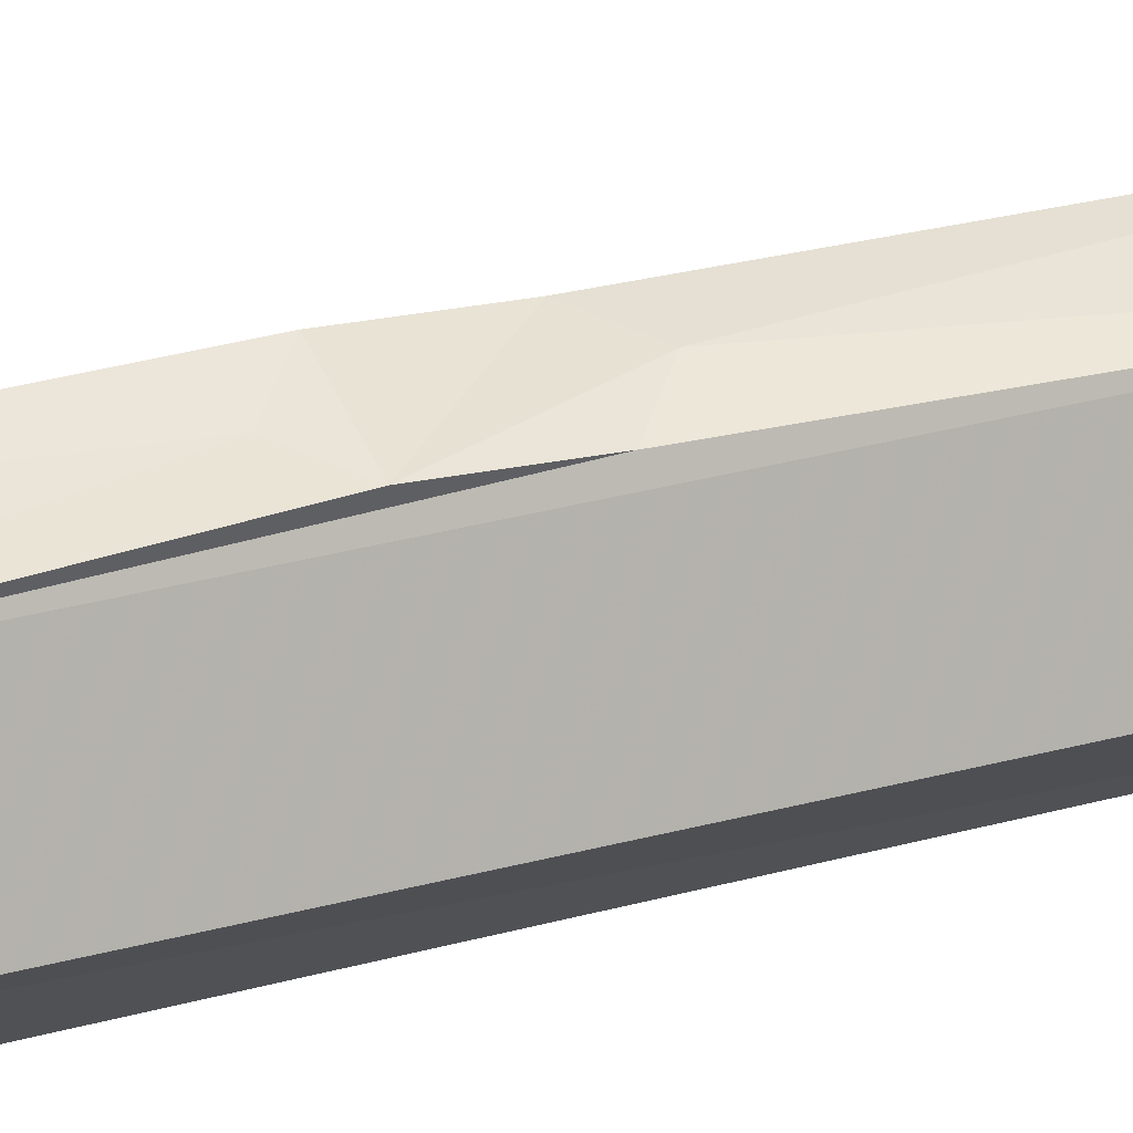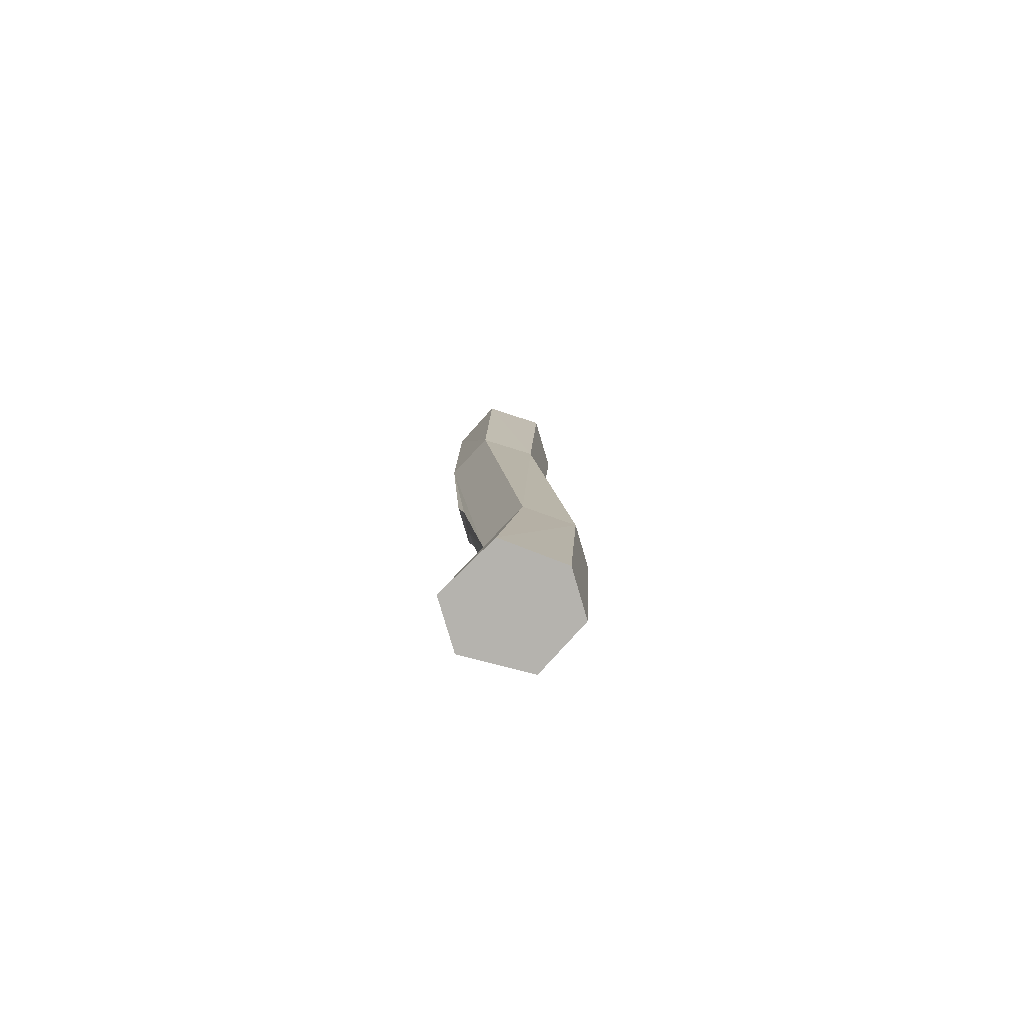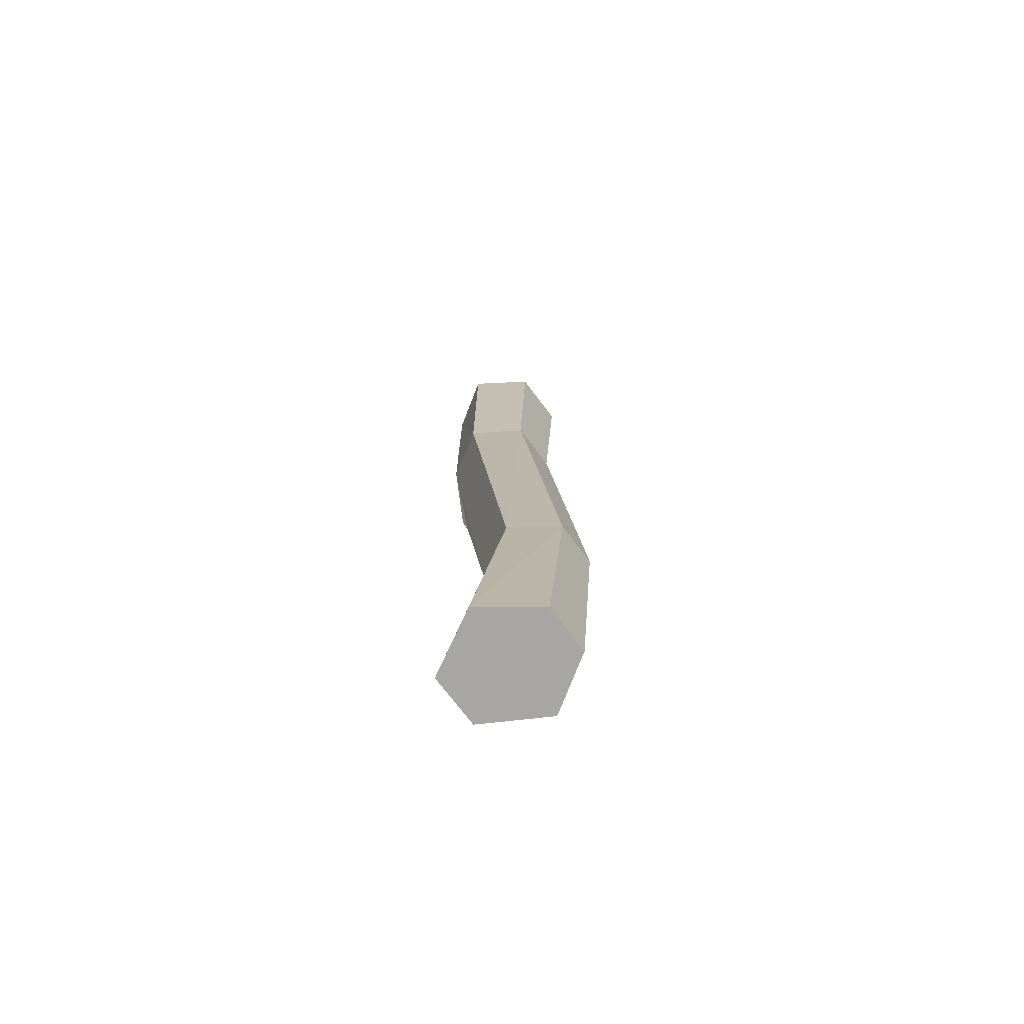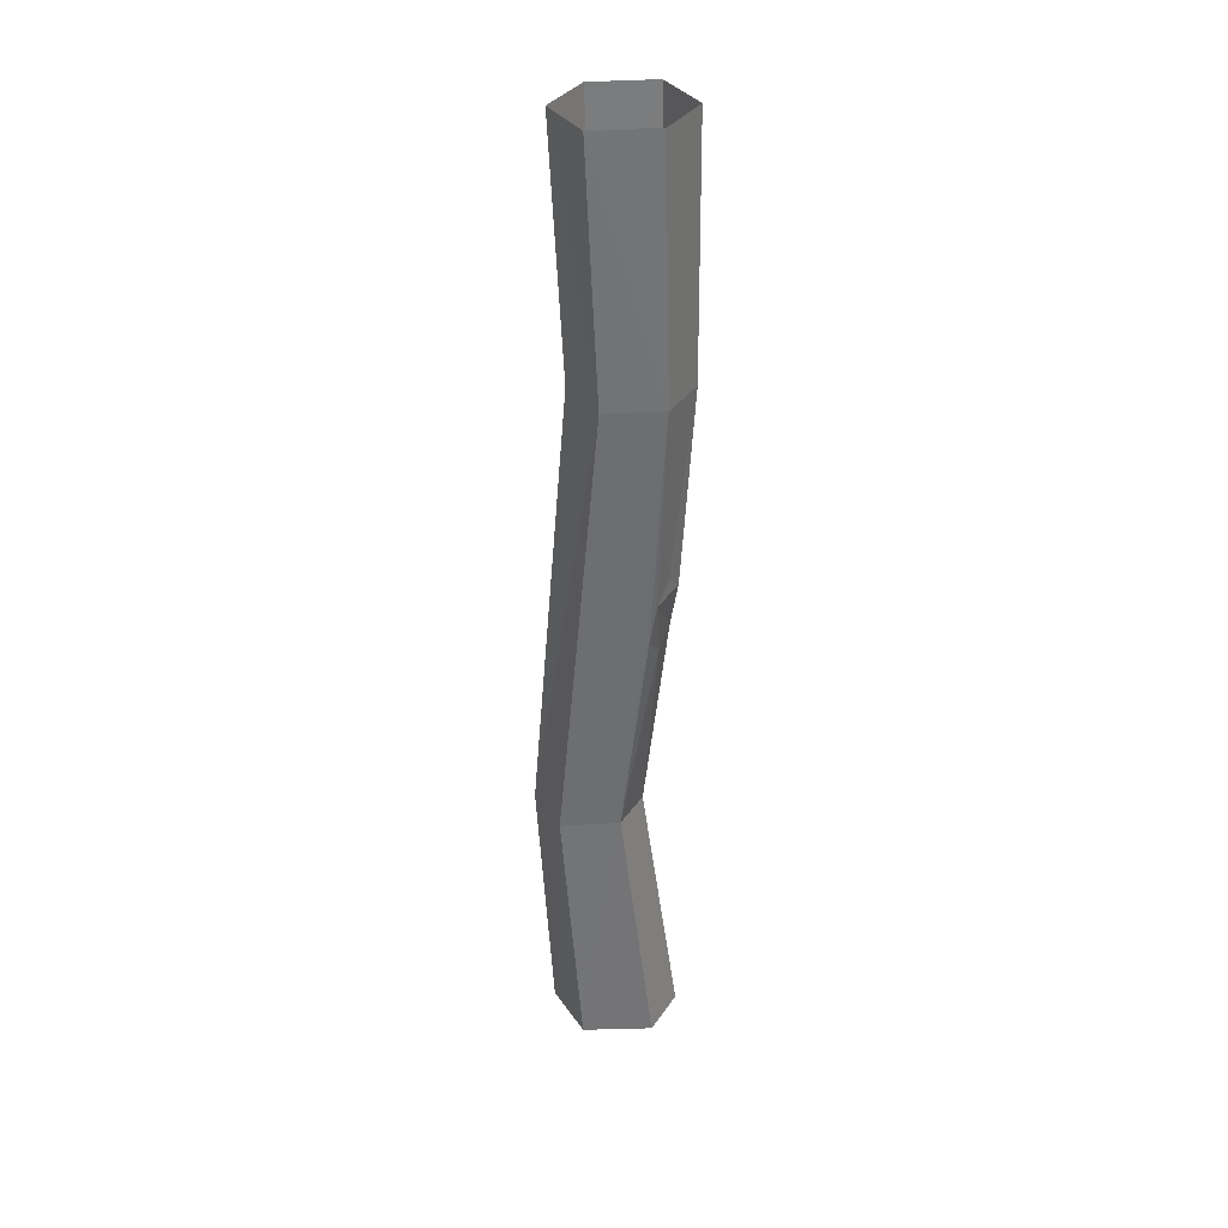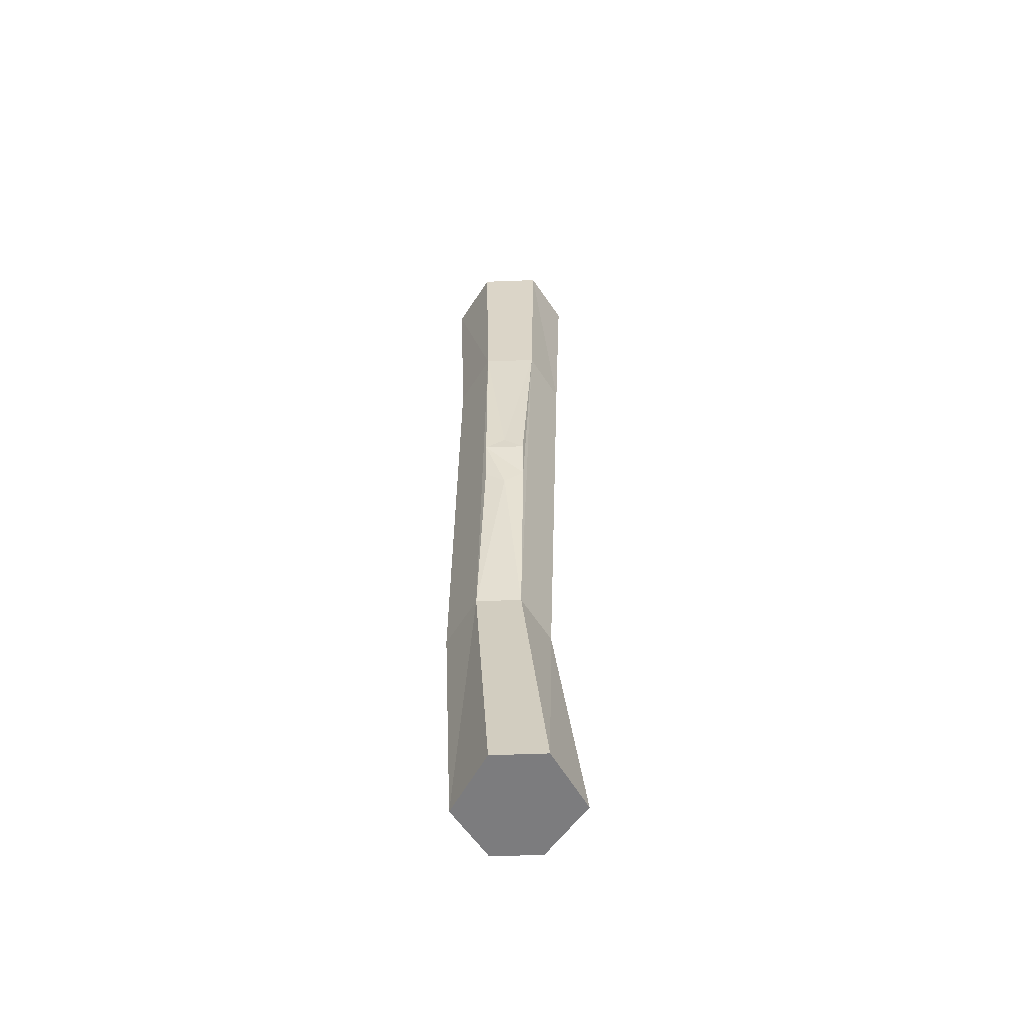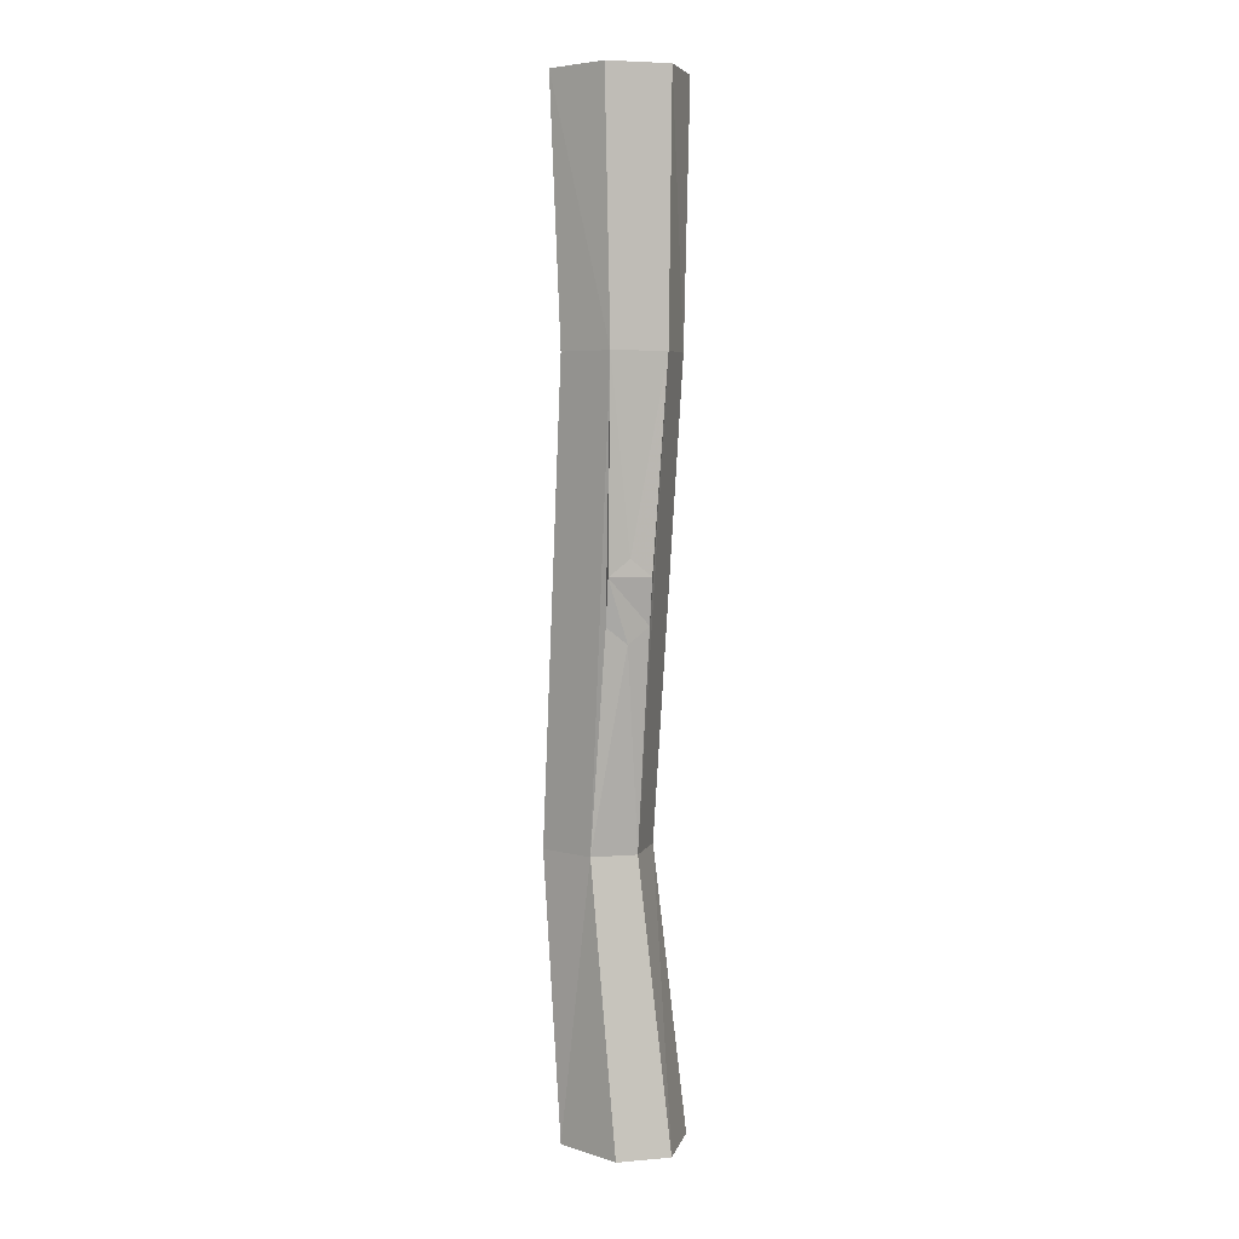
<metadata>
{"format":"obj","ext":"obj","renderer":"f3d","projection":"perspective","resolution":1024,"background":"white","views":[{"elev":44.6,"azim":-112.2,"up":"+Z"},{"elev":-79.9,"azim":106.4,"up":"+Y"},{"elev":-74.2,"azim":127.3,"up":"+Y"},{"elev":34.1,"azim":-61.0,"up":"+Y"},{"elev":-58.9,"azim":2.2,"up":"+Y"},{"elev":5.1,"azim":-15.2,"up":"+Y"}]}
</metadata>
<code>
v -0.2812 -0.4766 0.4062
v -0.2656 0 0.3906
v -0.3281 0 0.4922
v -0.3359 -0.4766 0.5
v -0.3672 -1.352 0.4219
v -0.3125 -1.352 0.3281
v -0.3438 -0.4766 0.3125
v -0.3359 0 0.2891
v -0.4453 -0.4766 0.3125
v -0.4531 0 0.2891
v -0.5 -0.4766 0.4062
v -0.5156 0 0.3906
v -0.4375 -0.4766 0.5
v -0.4453 0 0.4922
v -0.5156 -1.352 0.3281
v -0.4531 -1.352 0.4219
v -0.4375 -0.9453 0.4688
v -0.4375 -0.8594 0.4844
v -0.3984 -0.8281 0.4844
v -0.3594 -0.8594 0.4844
v -0.3594 -0.9453 0.4688
v -0.3984 -0.9766 0.4688
v -0.4219 -1.883 0.4766
v -0.3203 -1.883 0.4766
v -0.2578 -1.883 0.3594
v -0.375 -1.352 0.2422
v -0.4609 -1.352 0.2422
v -0.4297 -1.883 0.2578
v -0.4922 -1.883 0.3594
v -0.3359 -1.883 0.2578
f 1 2 3
f 1 3 4
f 1 4 5
f 1 5 6
f 1 6 7
f 1 7 2
f 2 7 8
f 8 7 9
f 8 9 10
f 10 9 11
f 10 11 12
f 12 11 13
f 12 13 14
f 14 13 4
f 14 4 3
f 13 11 15
f 13 15 16
f 13 16 17
f 13 17 18
f 13 18 19
f 13 19 4
f 4 19 20
f 4 20 21
f 4 21 5
f 5 21 22
f 5 22 16
f 5 16 23
f 5 23 24
f 5 24 6
f 6 24 25
f 6 25 26
f 6 26 7
f 7 26 9
f 9 26 27
f 9 27 11
f 11 27 15
f 15 27 28
f 15 28 29
f 15 29 16
f 16 29 23
f 27 26 30
f 27 30 28
f 25 30 26
f 16 22 17
f 23 29 25
f 23 25 24
f 28 30 29
f 29 30 25
f 18 17 22
f 18 22 21
f 18 21 20
f 18 20 19

</code>
